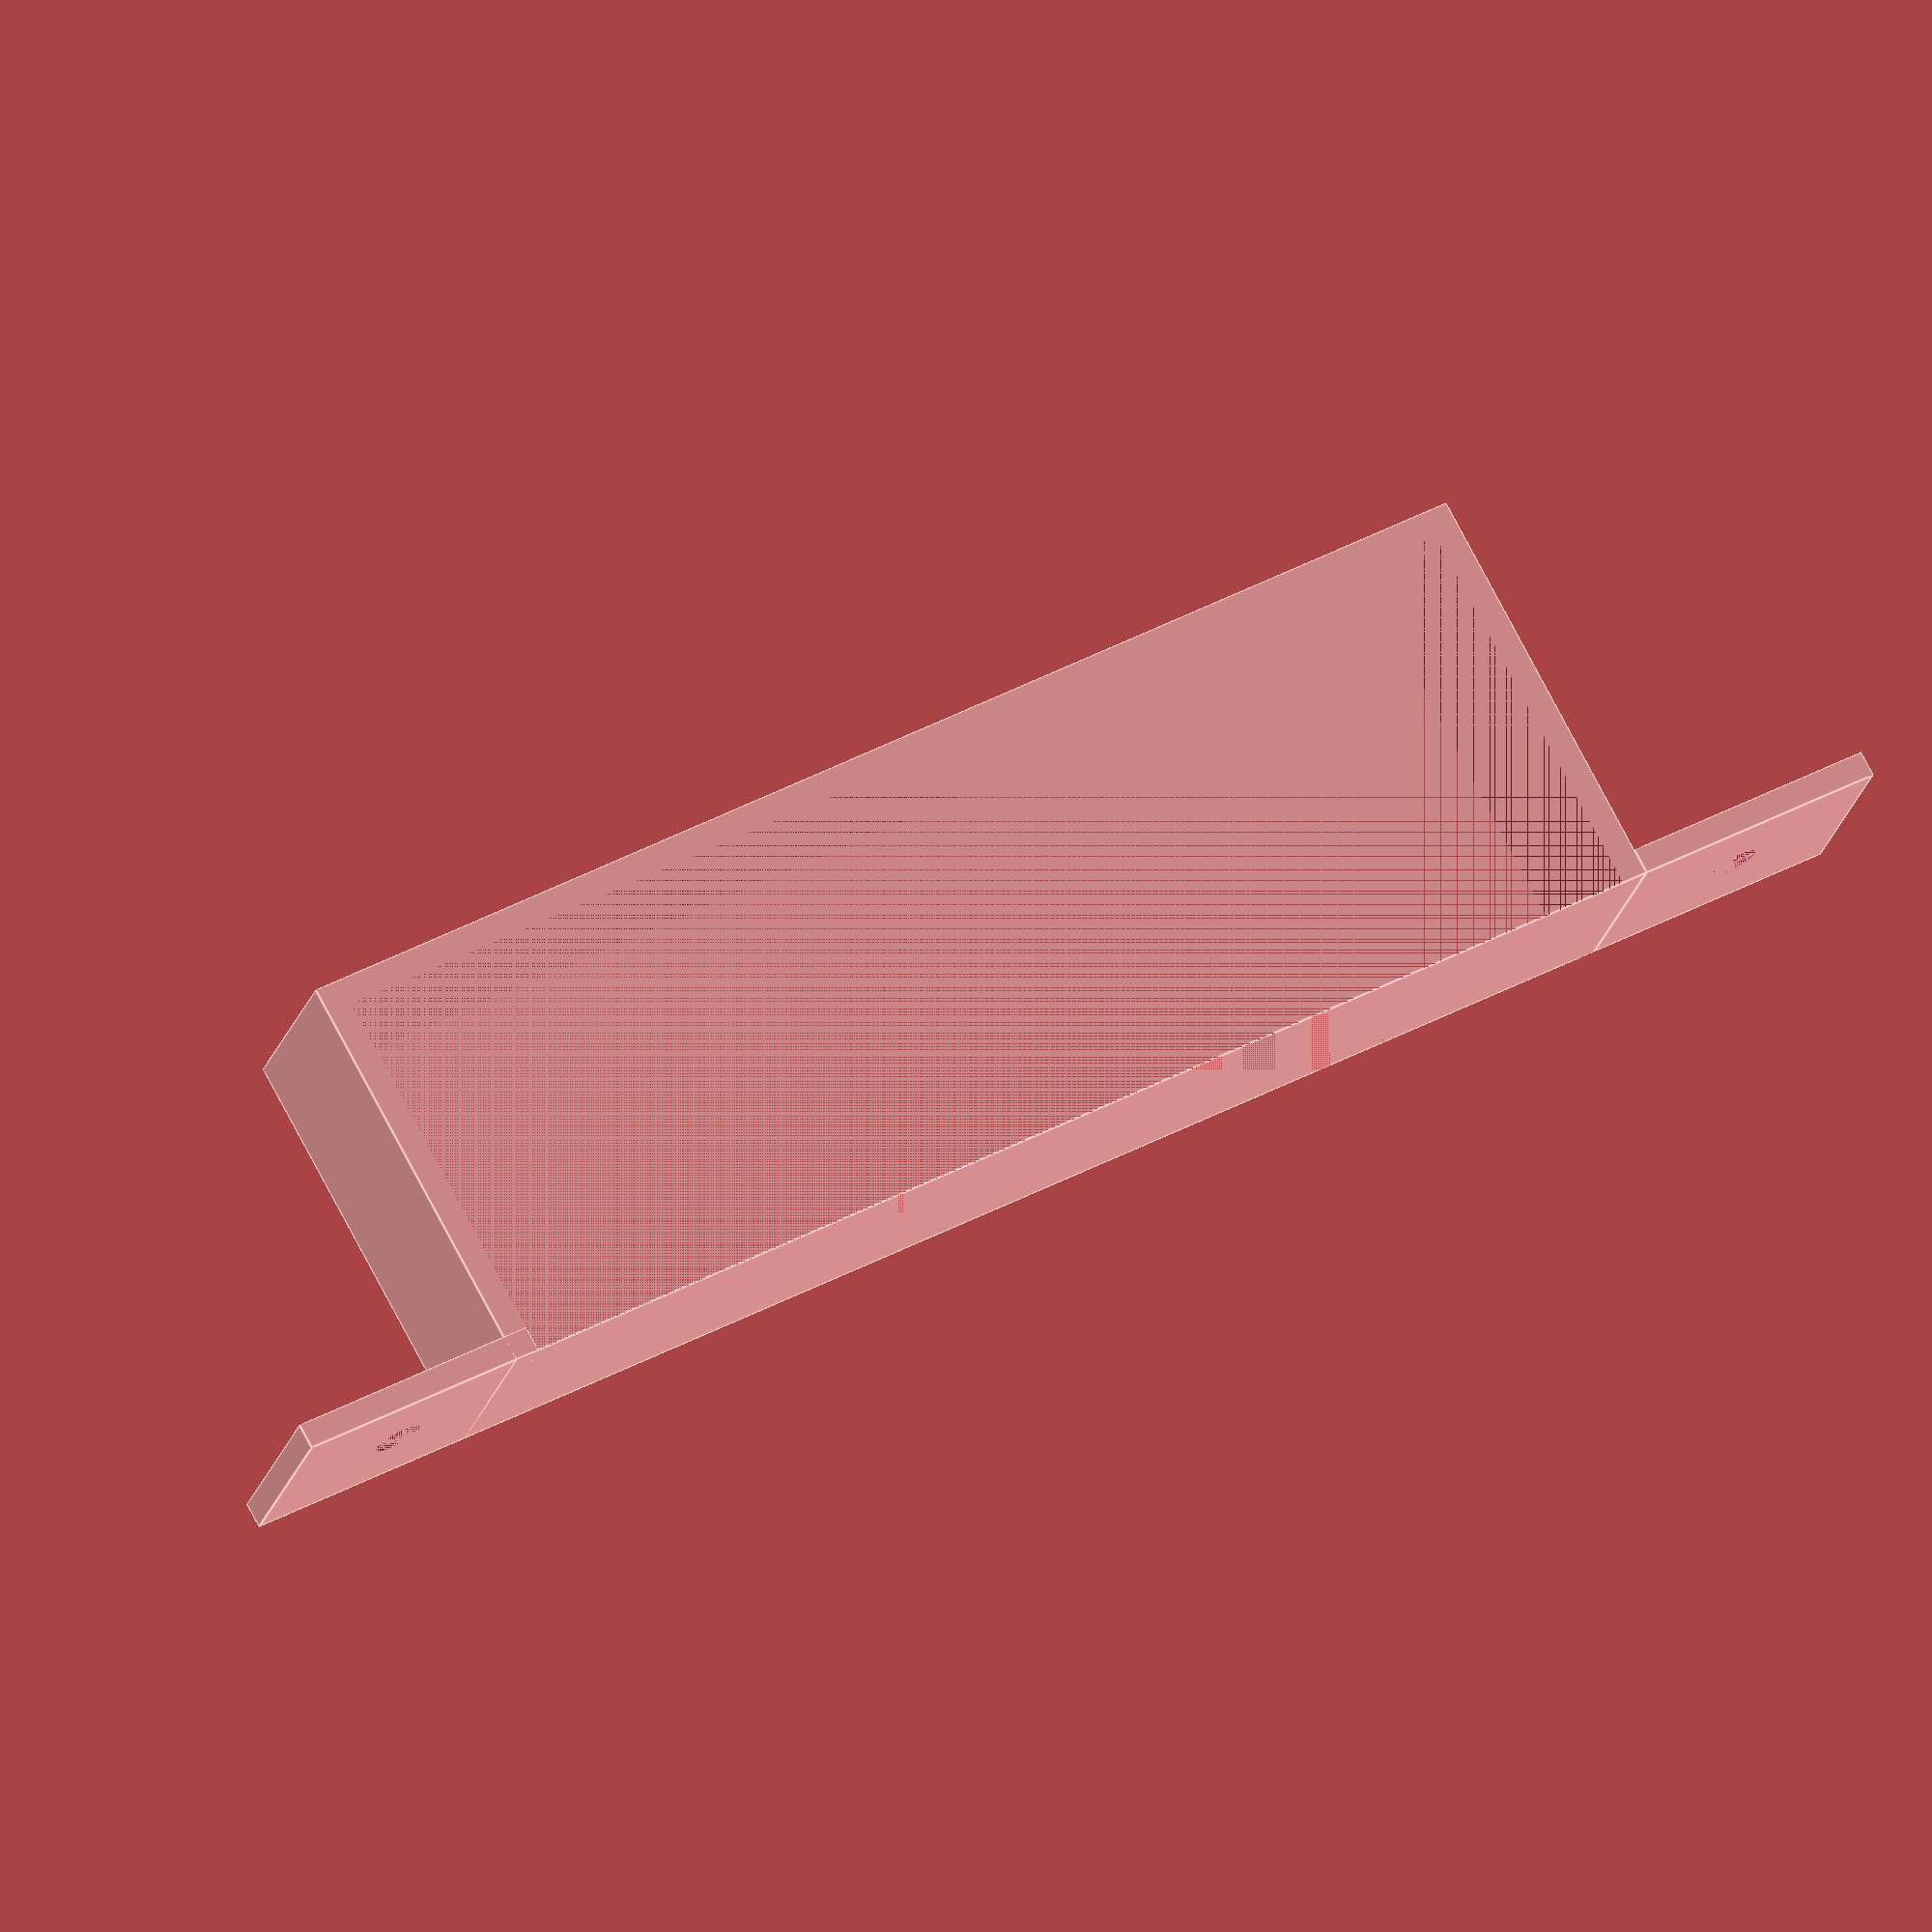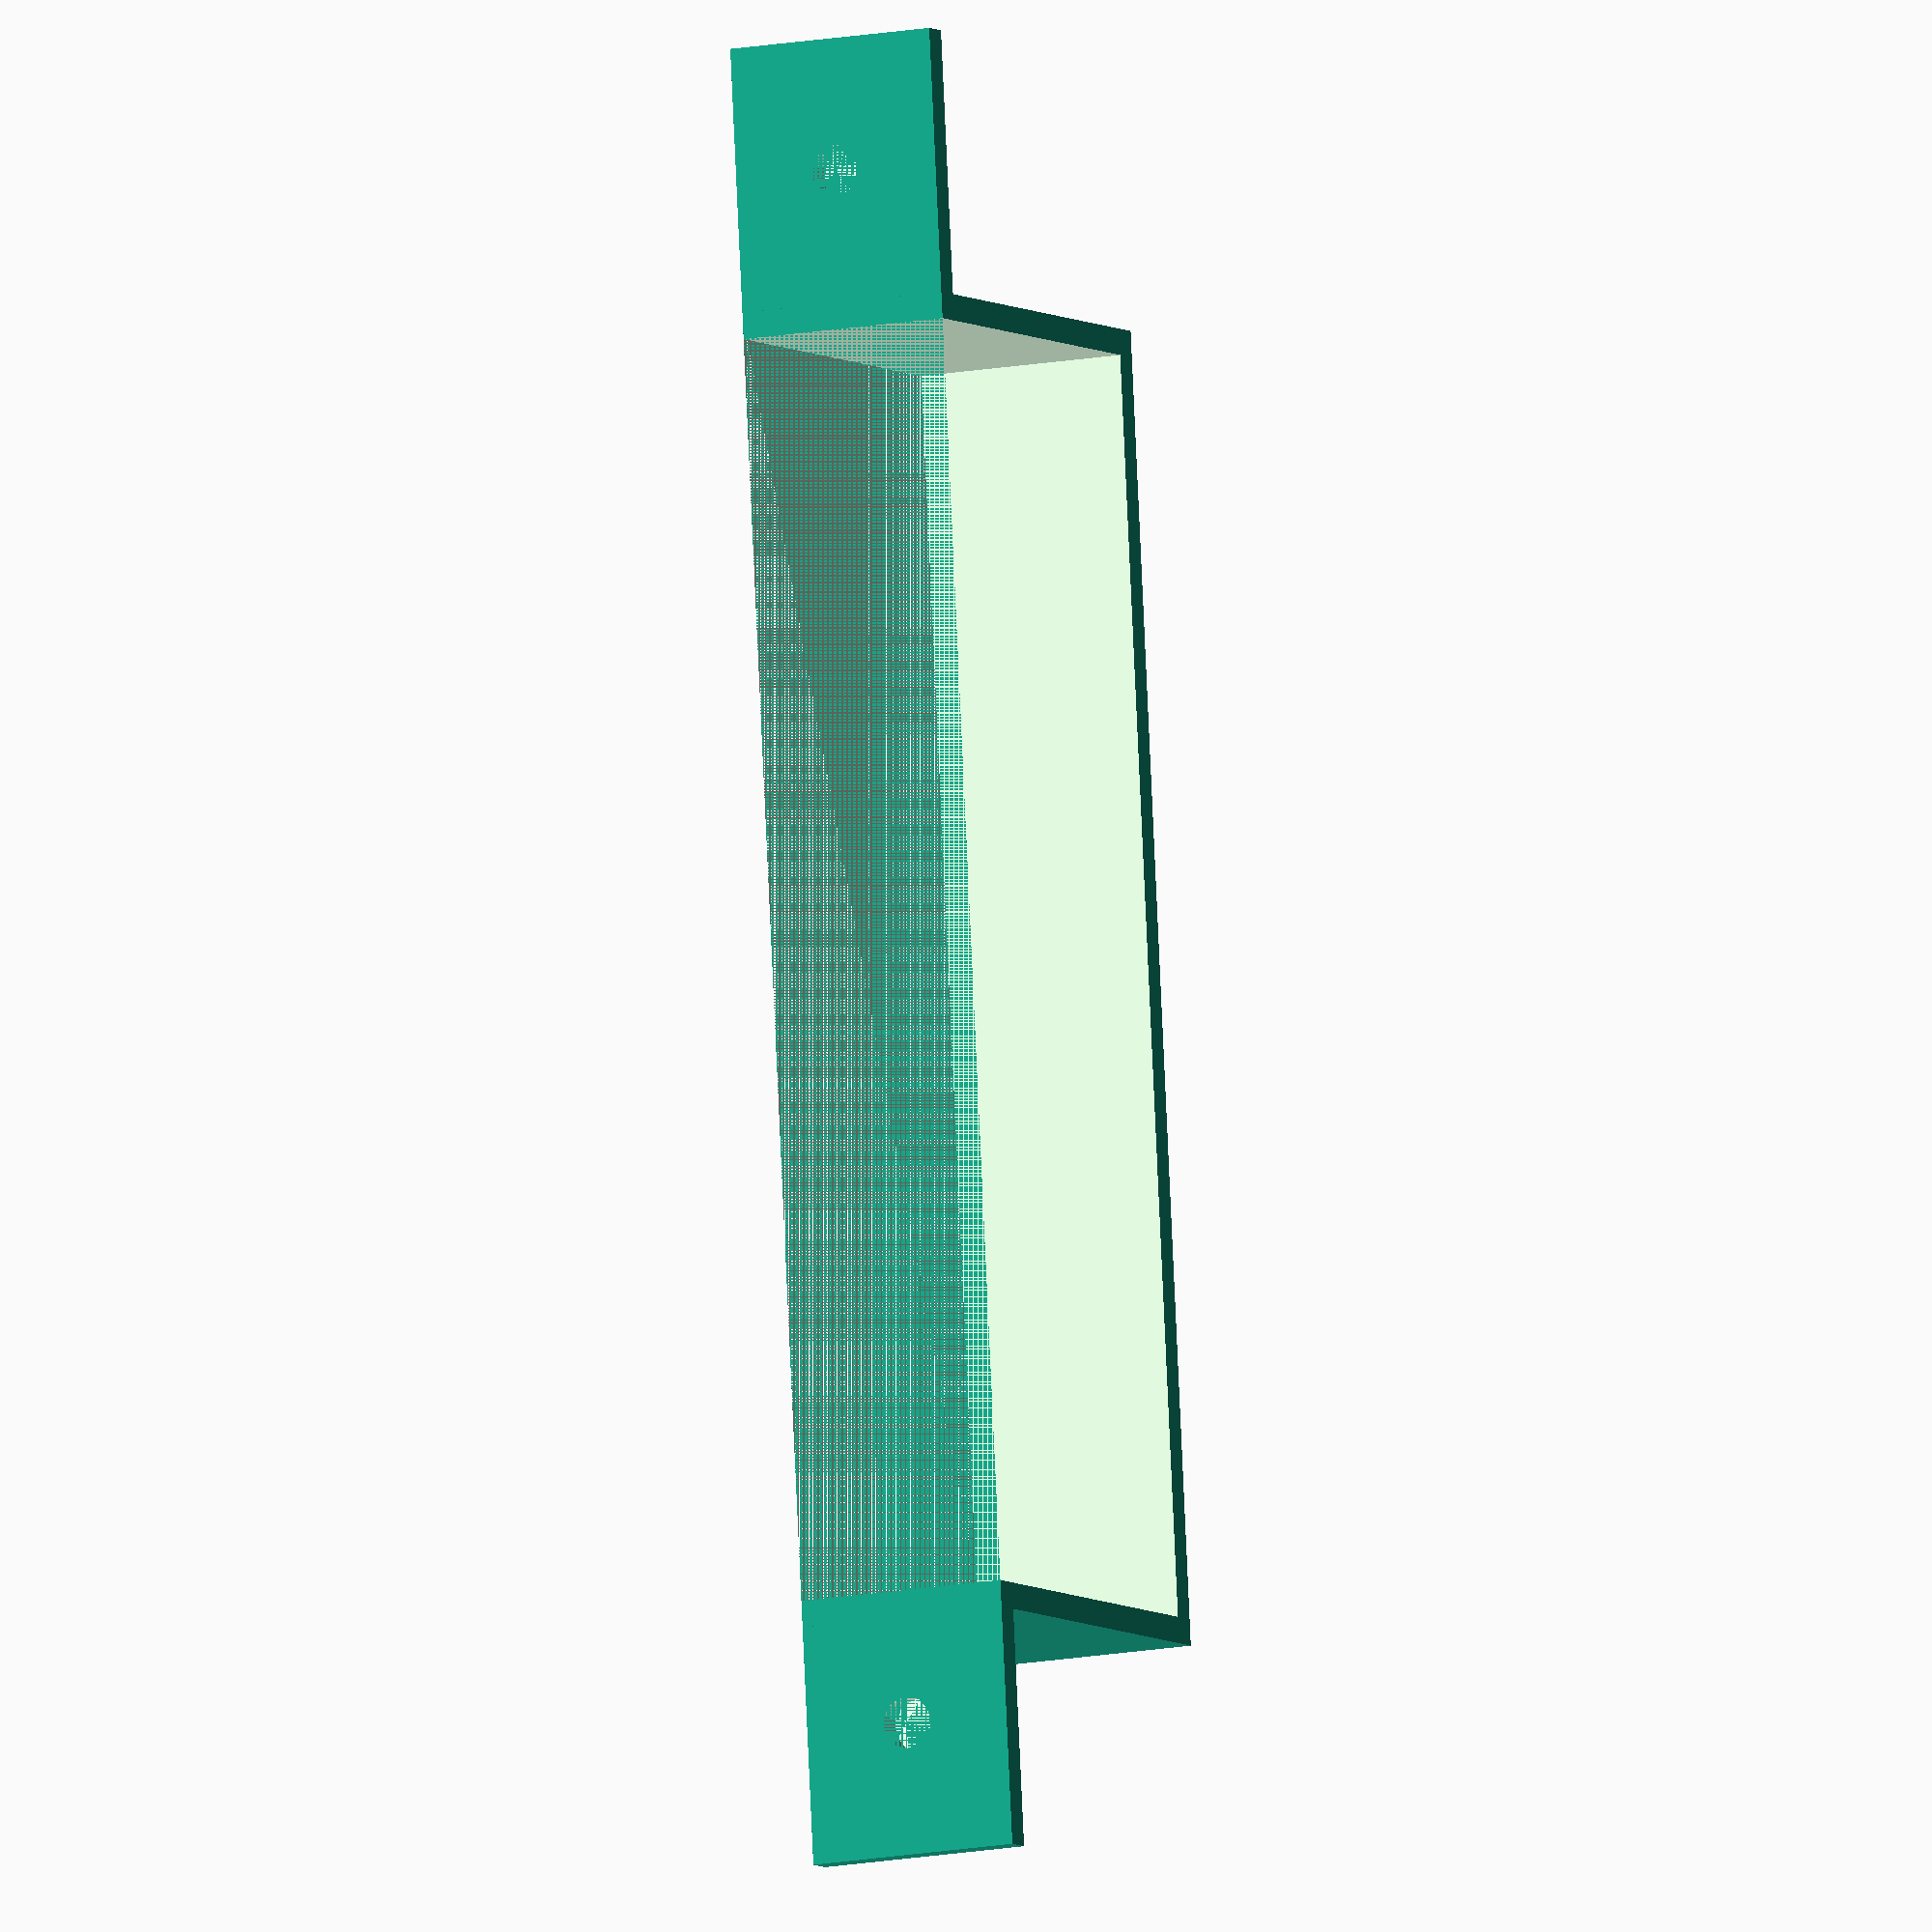
<openscad>
// bracket
//   target_object = [width, depth, height]
//   margin

bracket(width = 143.5, depth = 94.5, height = 45.6, thickness = 3);

module bracket(width, depth, height, thickness) {
    bracket_width = width + thickness * 2;
    bracket_depth = 25;
    flange_width = 30;
    bracket_height = height + thickness;

    rotate([90, 0, 0]) {
        difference() {
            translate([-thickness, 0, 0]) { 
                cube([bracket_width, bracket_depth, bracket_height]);
            }
            cube([width, depth, height]);
        }
        translate([-flange_width, 0, 0]) {
            flange(flange_width, bracket_depth, thickness, 3, 1);
        }
        
        translate([bracket_width - thickness, 0, 0]) {
            flange(flange_width, bracket_depth, thickness, 3, 1);
        }
    }
}


module flange(width, depth, thickness, hole_radius = 3, hole_count = 1) {
    difference() {
        cube([width, depth, thickness]);
        // evenly distribute hole_count holes across width
        // hole_count holes ==> hole_count + 1 spaces between holes
        
        hole_spacing = width / hole_count;
        
        // offset by half a space to start
        offset = hole_spacing / 2;
        
        for (i = [0:hole_count]) {
            hole_offset = offset + i * hole_spacing;
            
            translate([hole_offset, depth / 2, 0]) {
                cylinder(thickness, hole_radius, hole_radius);
            }
        }
    }
}
</openscad>
<views>
elev=201.7 azim=28.6 roll=13.8 proj=o view=edges
elev=192.4 azim=84.1 roll=243.8 proj=o view=solid
</views>
